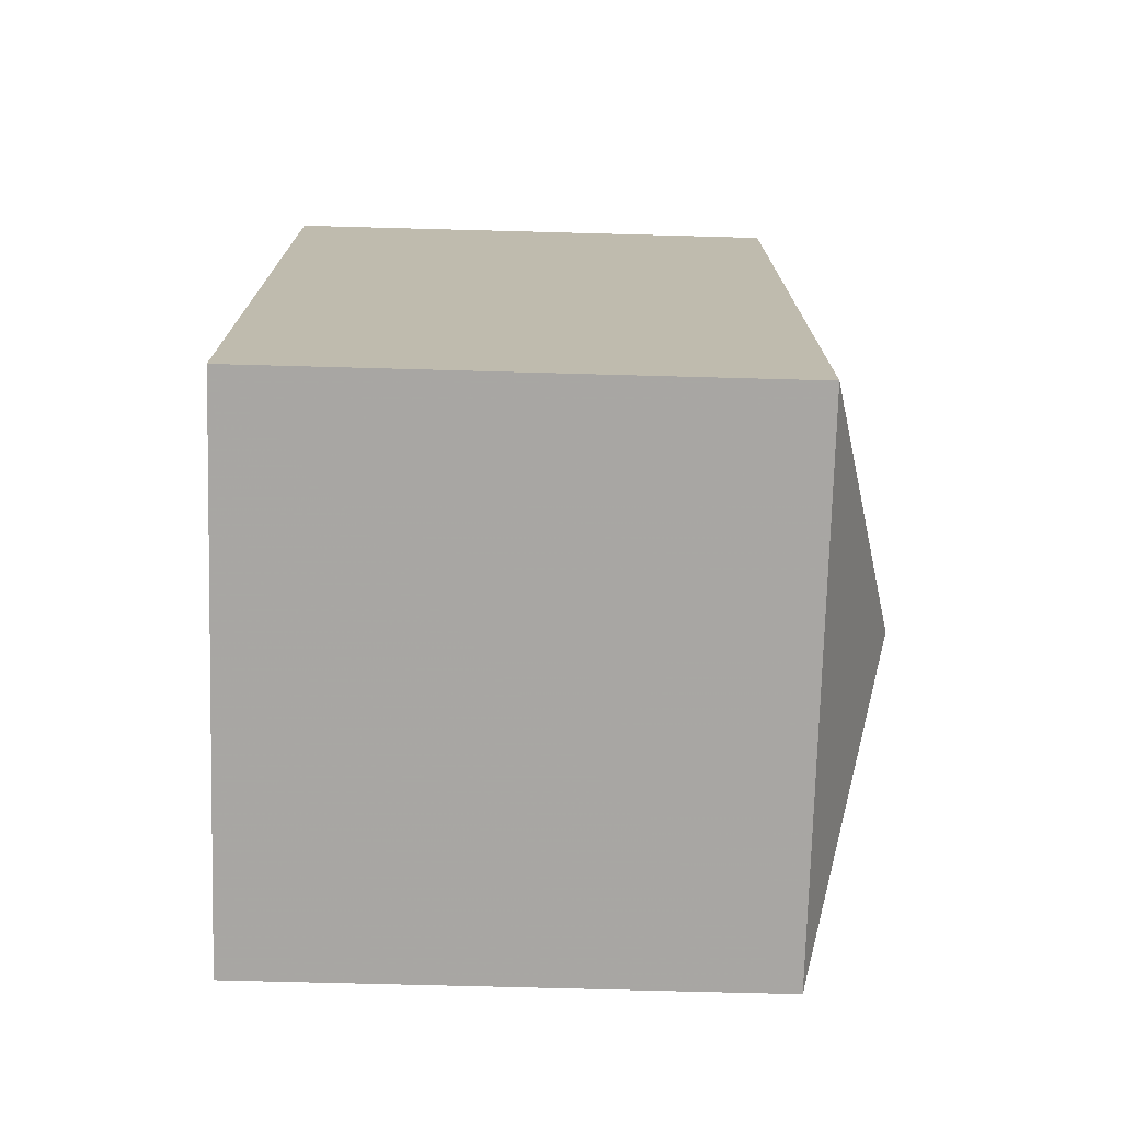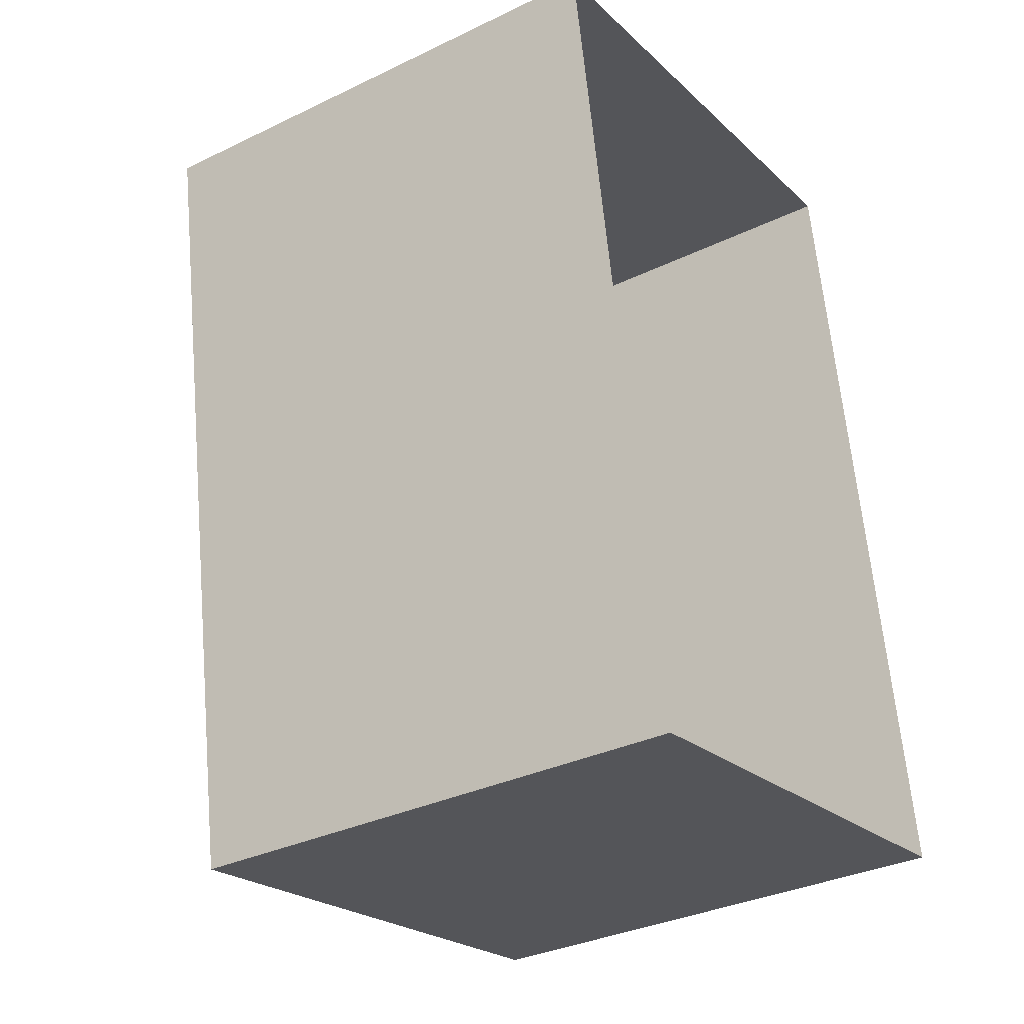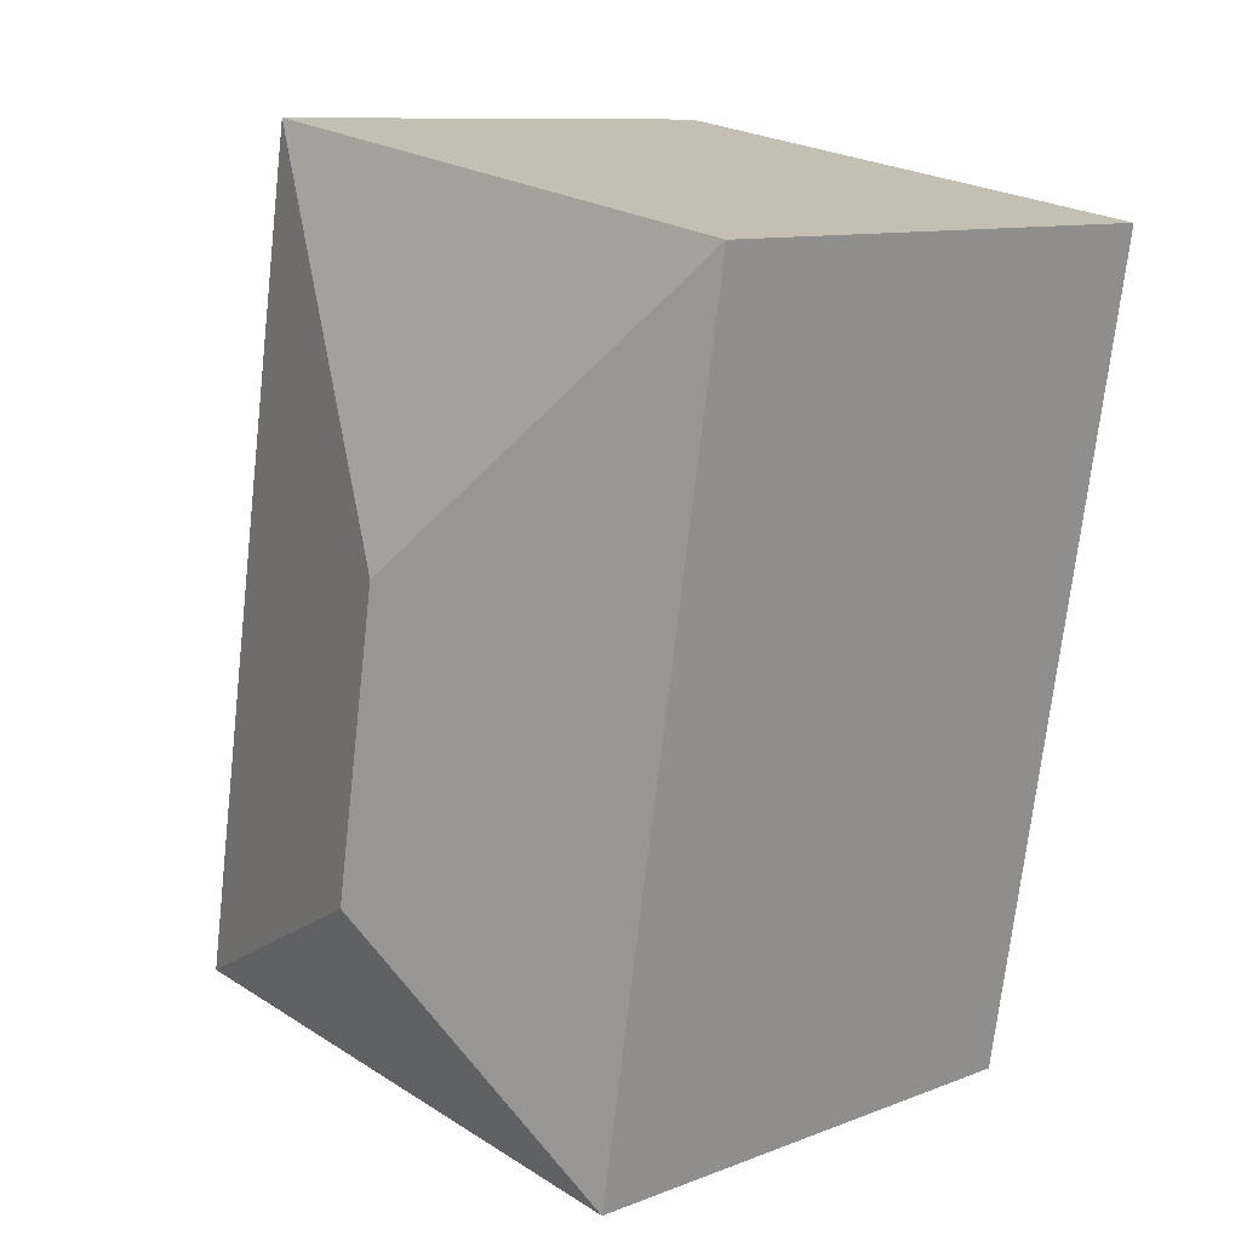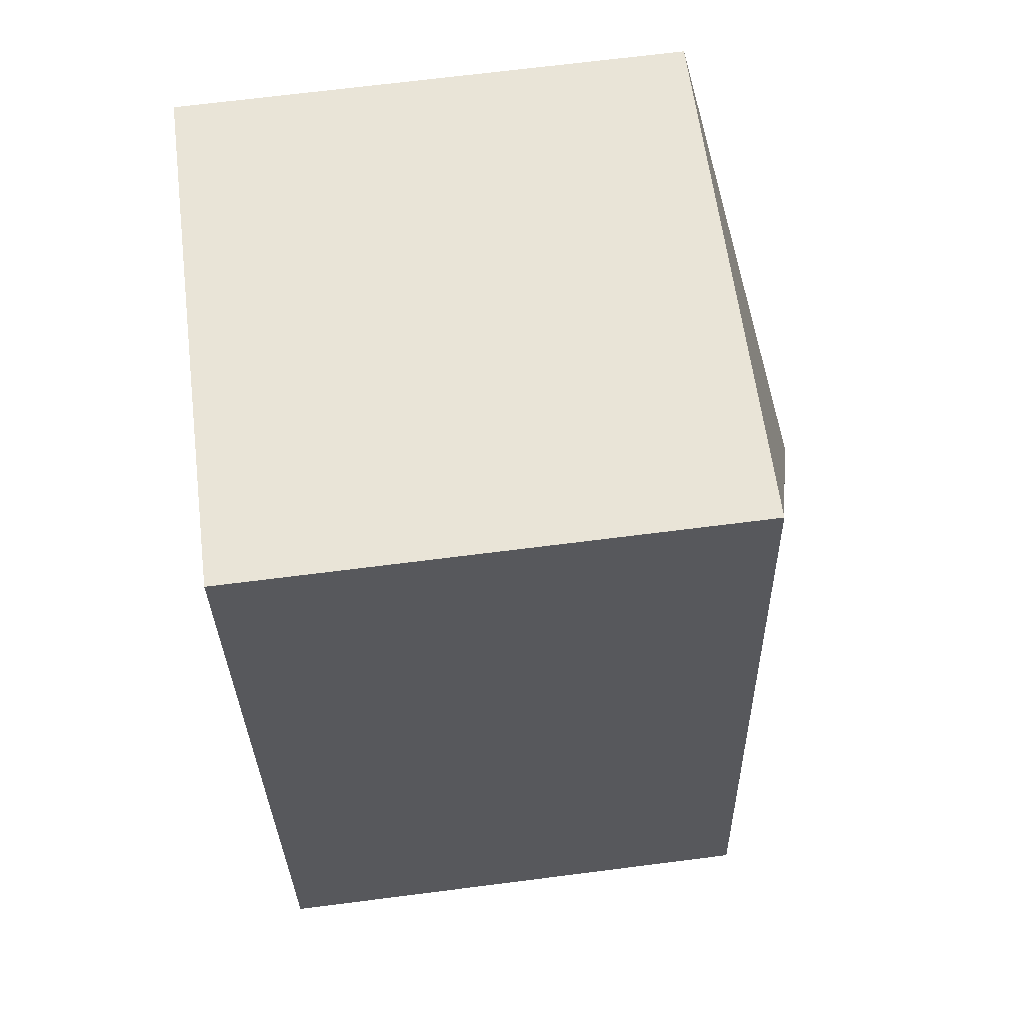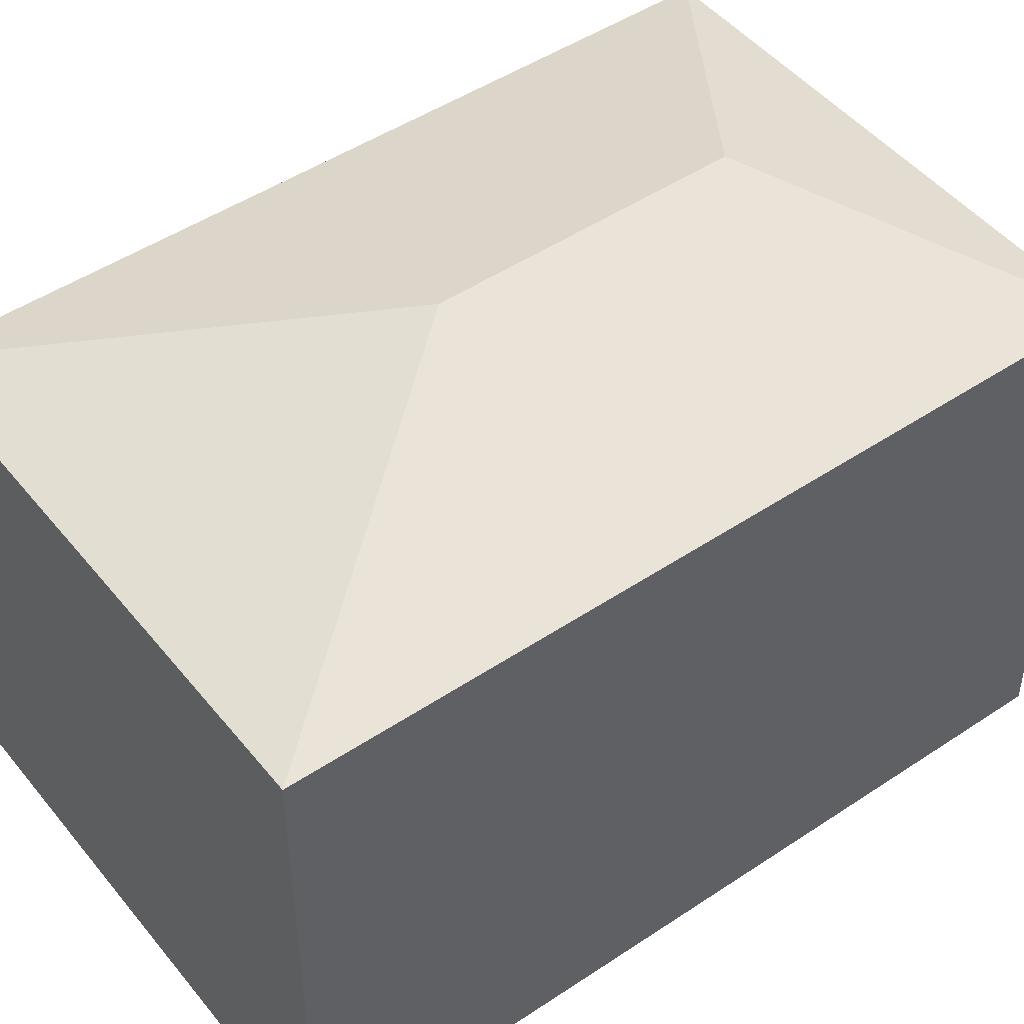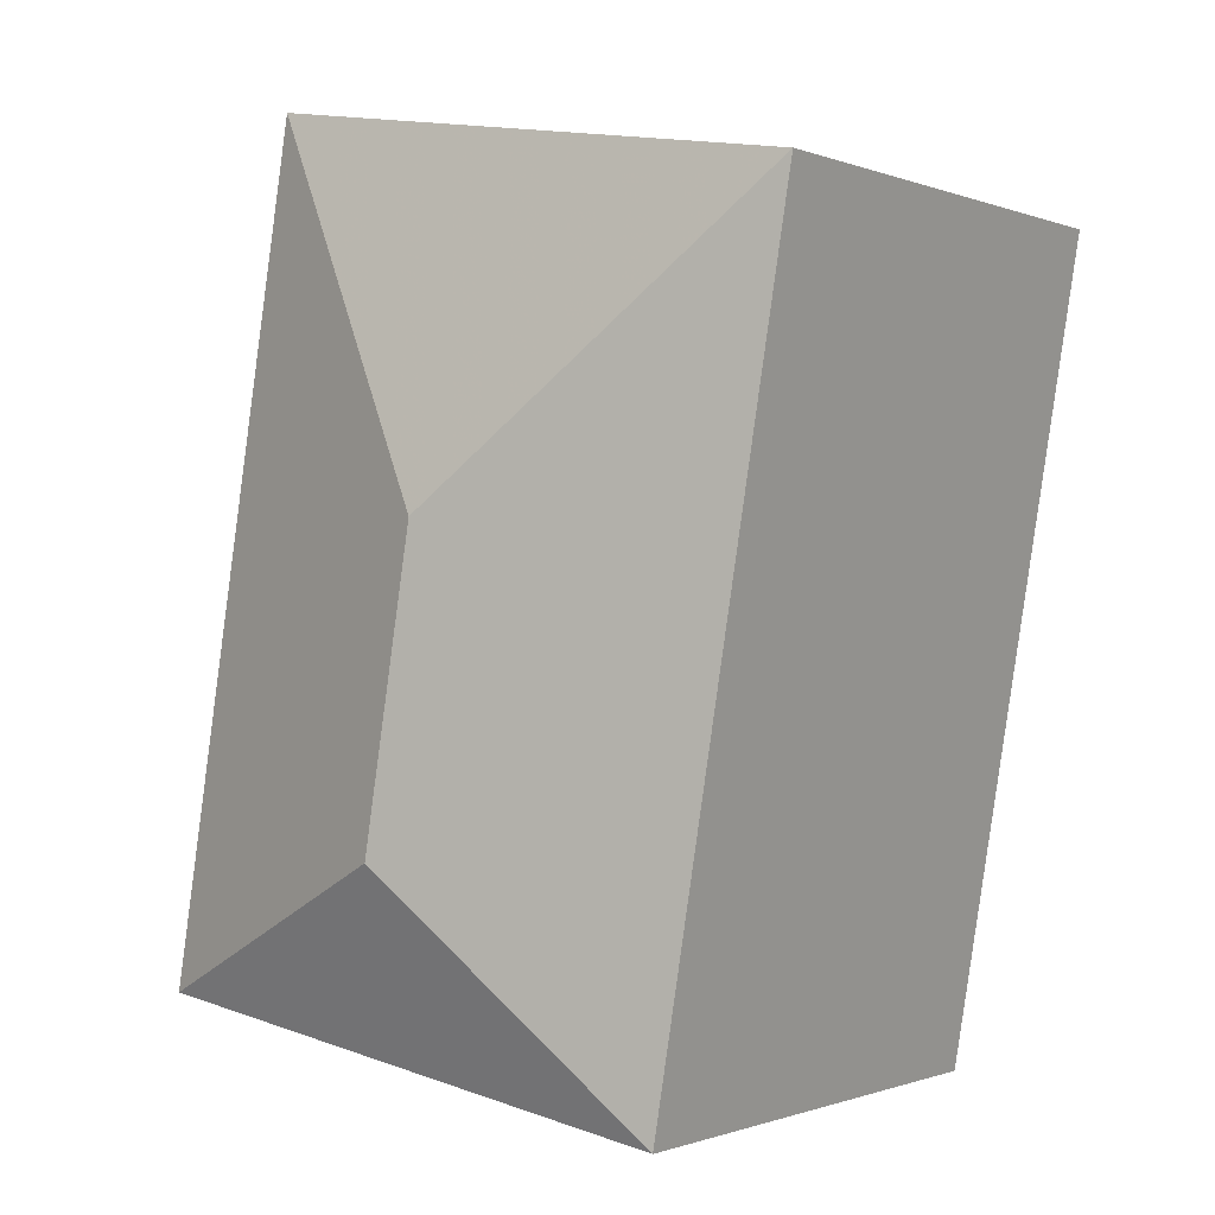
<metadata>
{"format":"obj","ext":"obj","renderer":"f3d","projection":"perspective","resolution":1024,"background":"white","views":[{"elev":-64.9,"azim":-91.6,"up":"+Y"},{"elev":-33.5,"azim":123.4,"up":"+Y"},{"elev":10.3,"azim":45.9,"up":"+Y"},{"elev":69.5,"azim":-97.2,"up":"+Y"},{"elev":47.9,"azim":-136.4,"up":"+Z"},{"elev":-0.7,"azim":35.8,"up":"+Y"}]}
</metadata>
<code>
v -9447 -3.73e+04 28.4
v -9443 -3.731e+04 28.4
v -9448 -3.731e+04 28.4
v -9441 -3.73e+04 28.4
v -9441 -3.73e+04 33.67
v -9445 -3.731e+04 34.49
v -9443 -3.731e+04 33.67
v -9445 -3.731e+04 34.49
v -9448 -3.731e+04 33.68
v -9447 -3.73e+04 33.68
f 1 2 3
f 1 4 2
f 5 6 7
f 8 6 5
f 6 8 9
f 9 8 10
f 8 5 10
f 6 9 7
f 9 1 3
f 9 10 1
f 5 4 1
f 10 5 1
f 7 2 4
f 5 7 4
f 7 3 2
f 7 9 3

</code>
